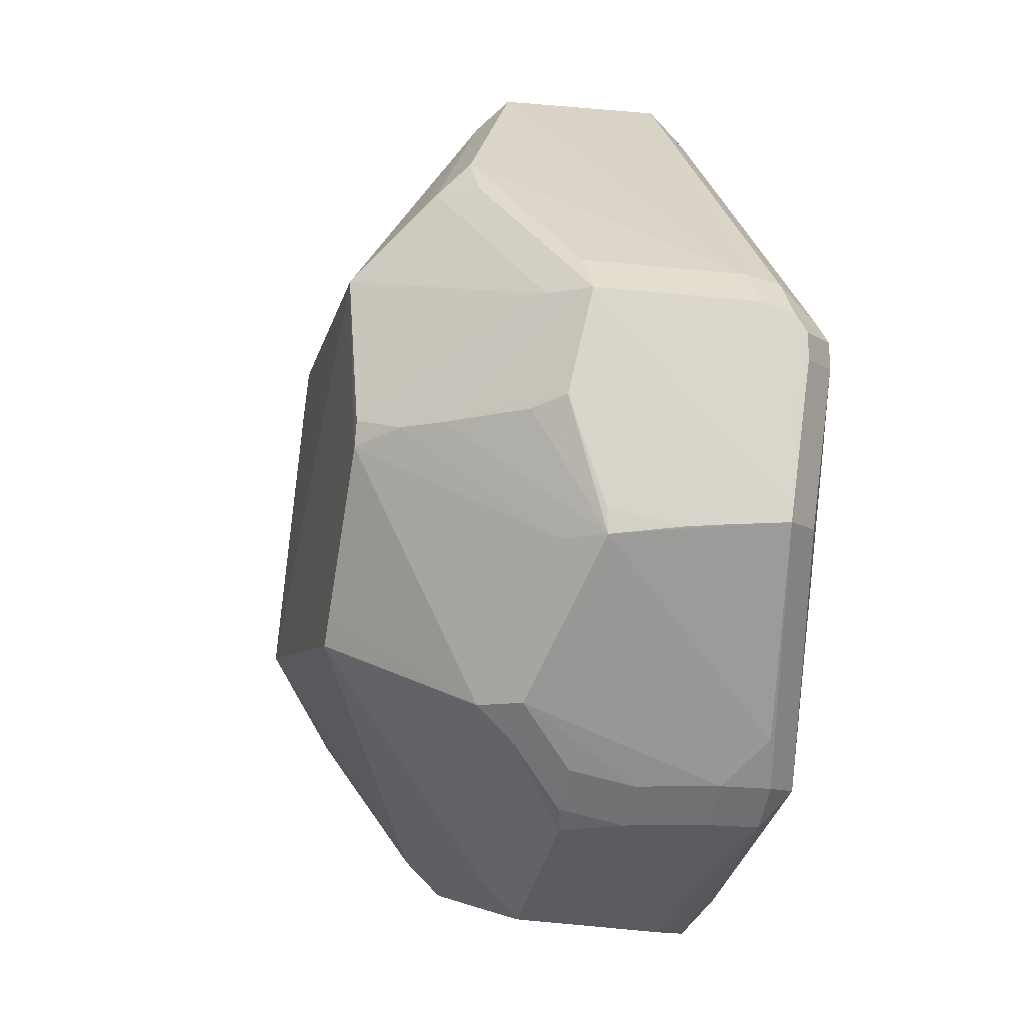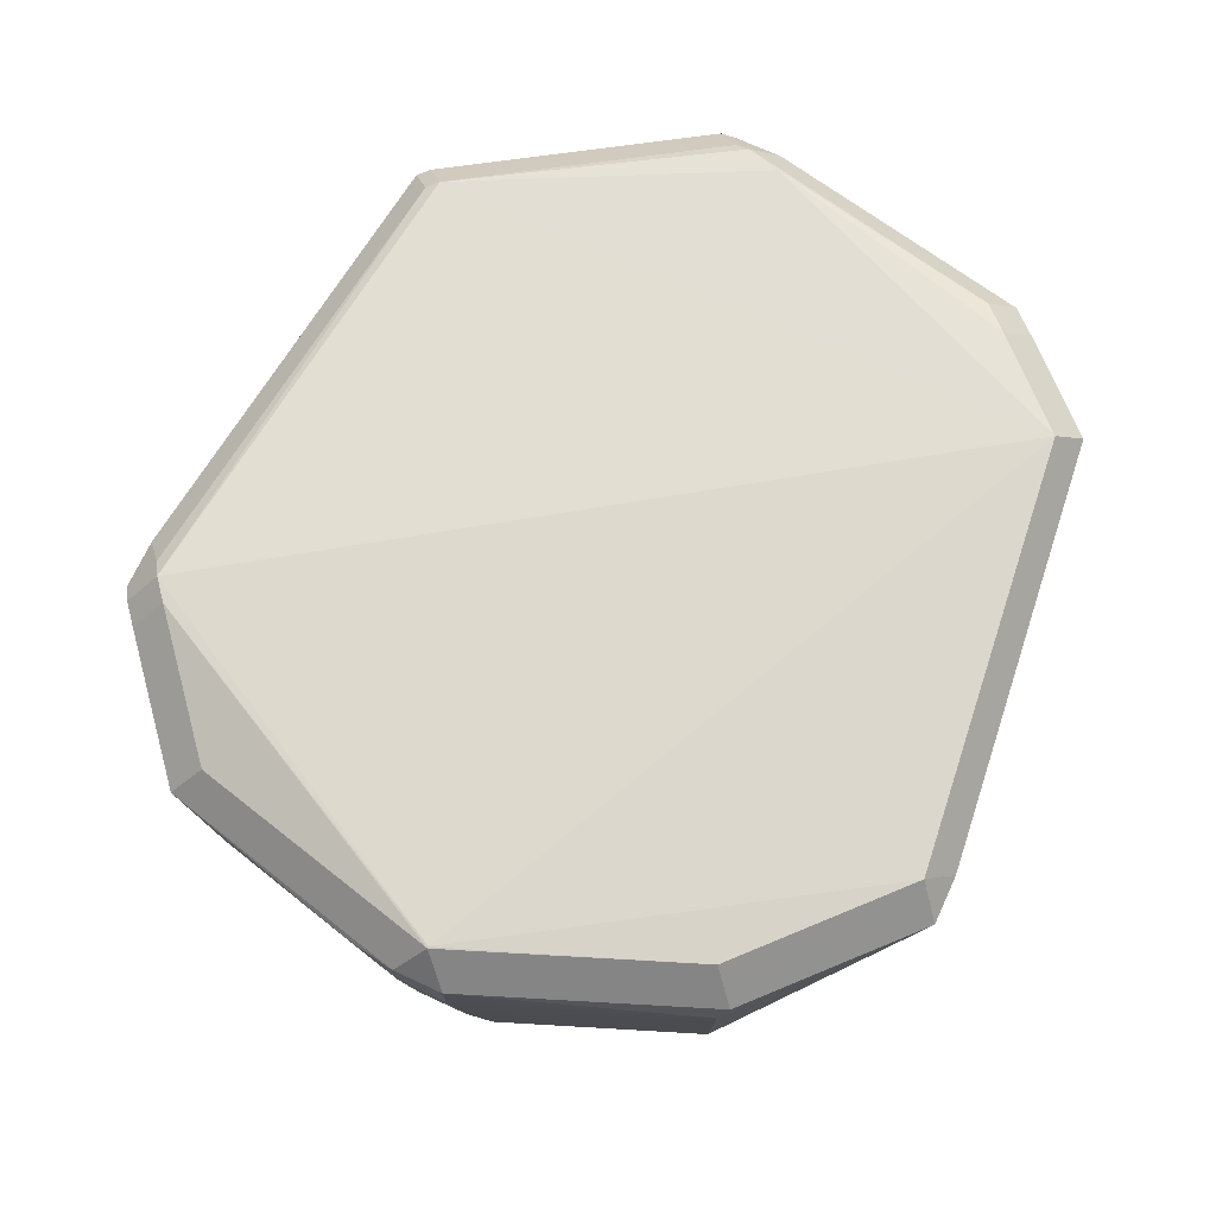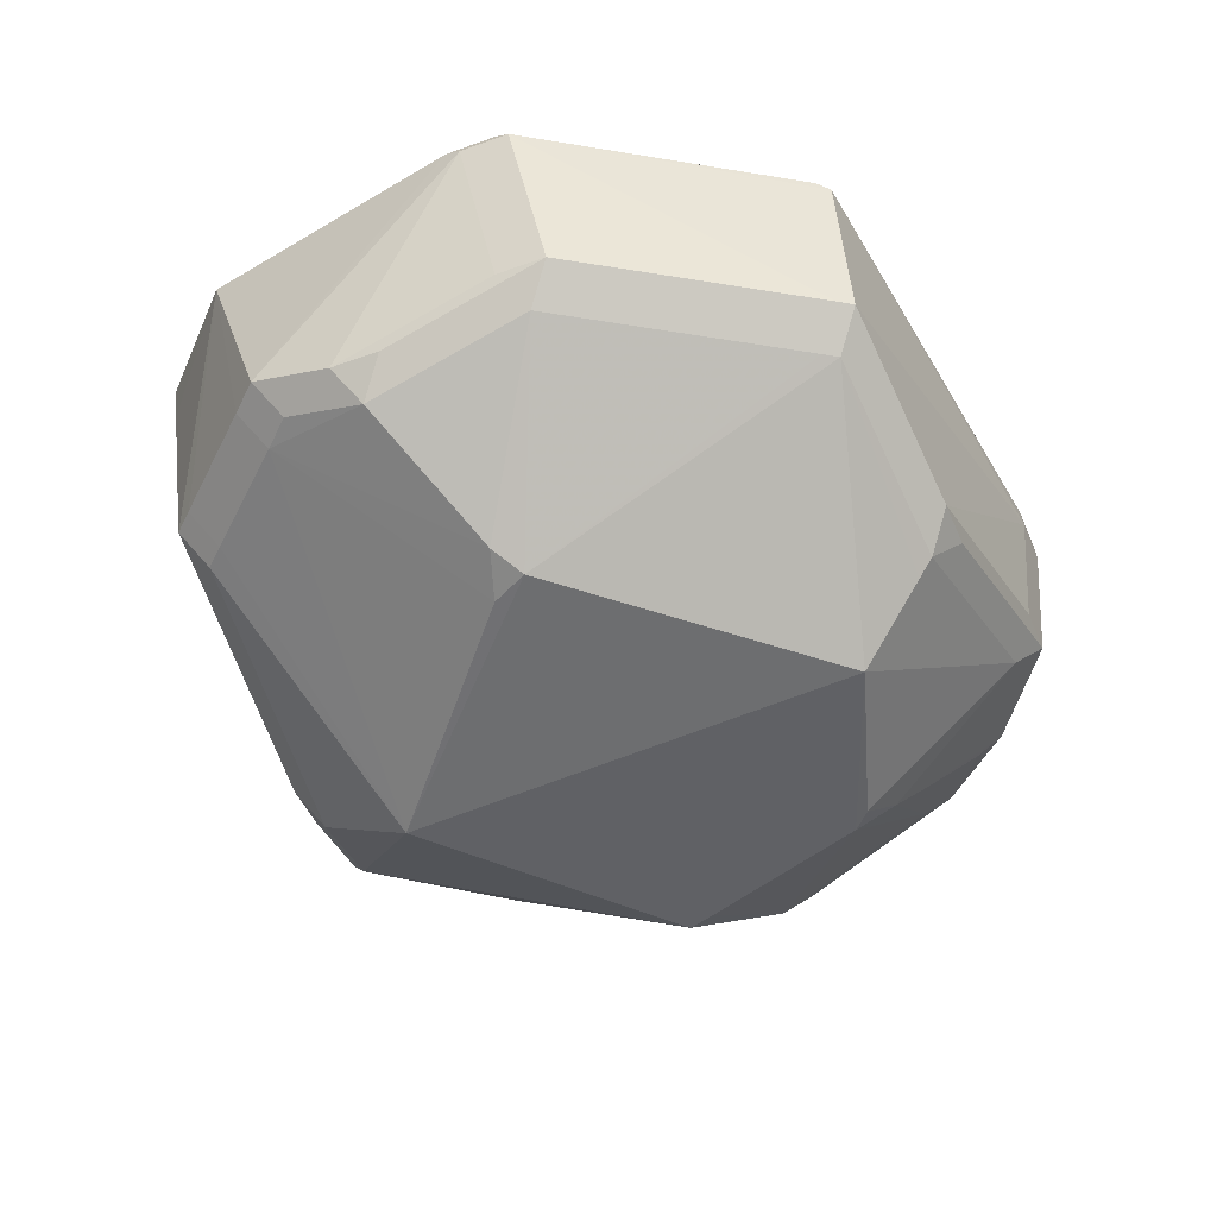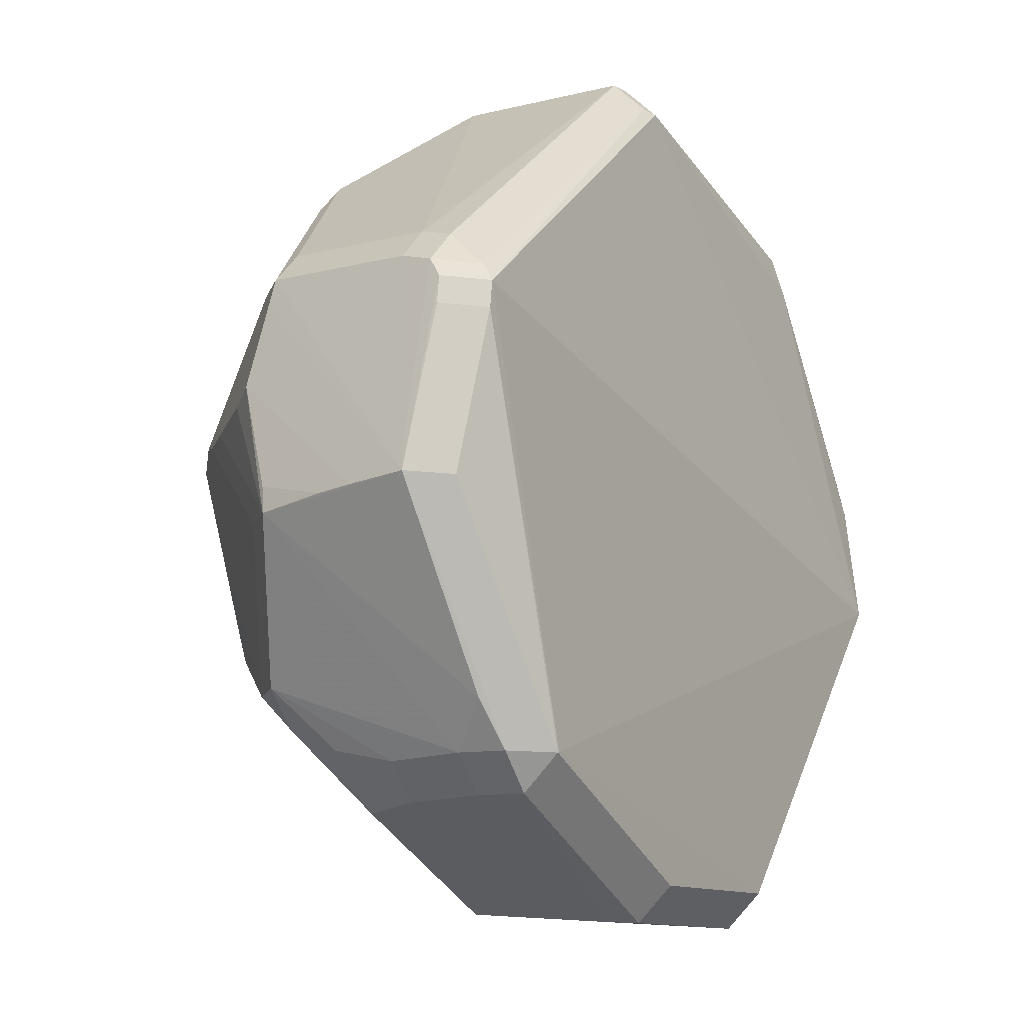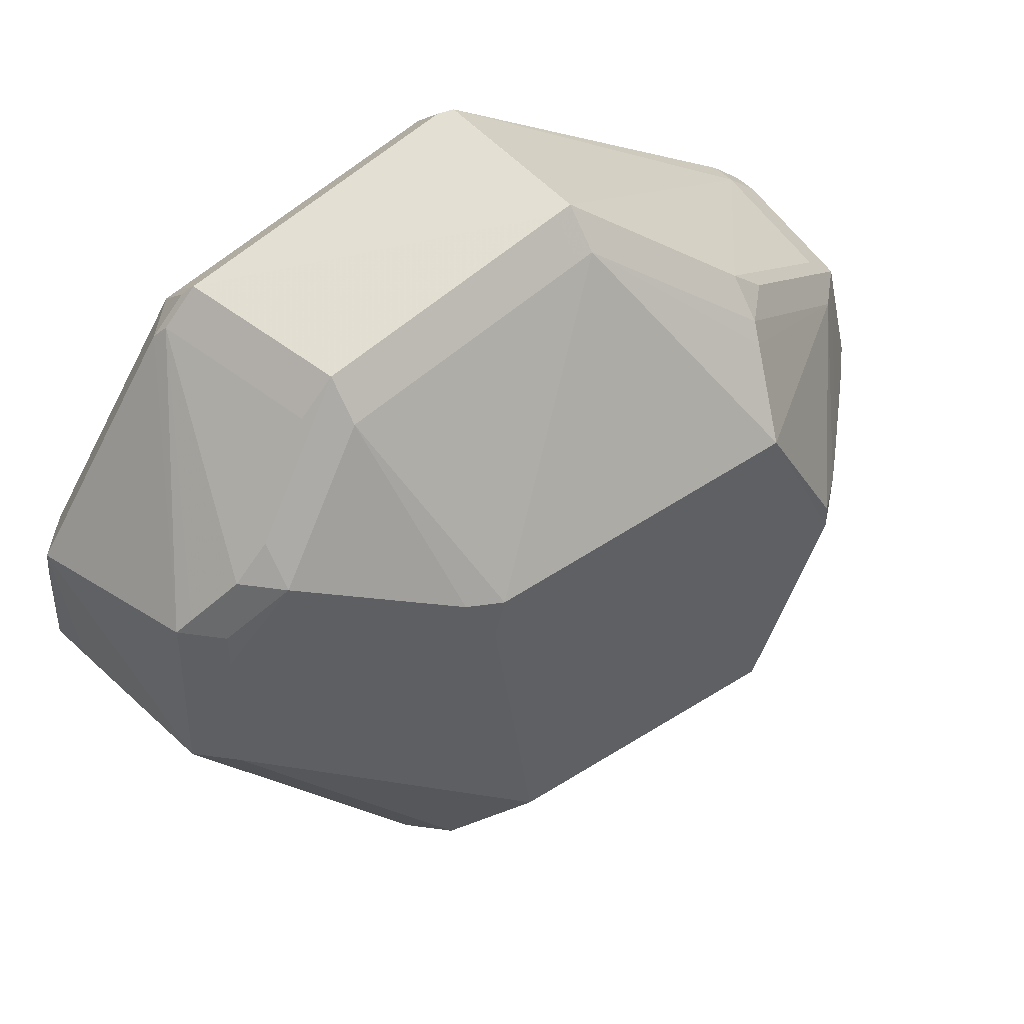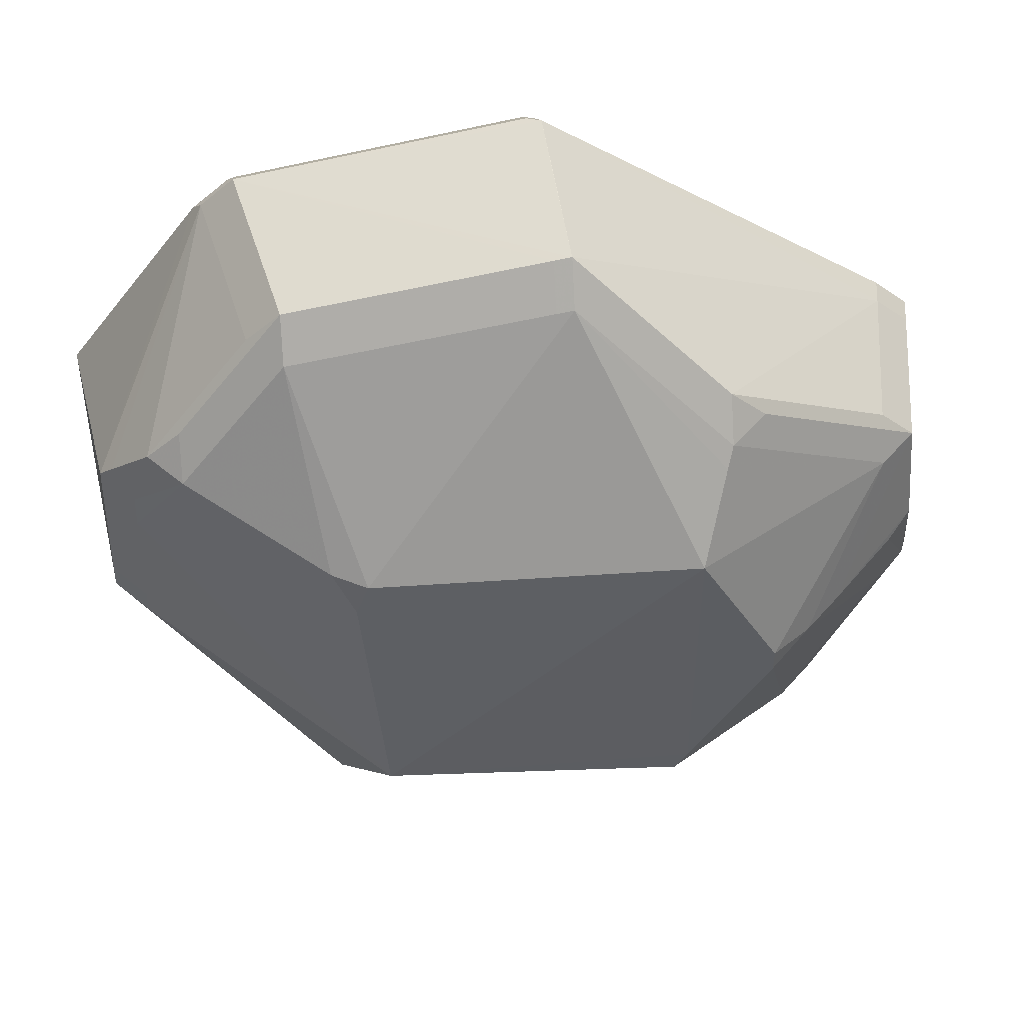
<metadata>
{"format":"obj","ext":"obj","renderer":"f3d","projection":"perspective","resolution":1024,"background":"white","views":[{"elev":-9.6,"azim":-104.5,"up":"+Y"},{"elev":70.5,"azim":-20.2,"up":"+Z"},{"elev":-47.6,"azim":157.2,"up":"+Z"},{"elev":-13.9,"azim":-60.8,"up":"+Y"},{"elev":51.4,"azim":143.5,"up":"+Y"},{"elev":55.9,"azim":175.8,"up":"+Y"}]}
</metadata>
<code>
v -0.08386 0.00521 -0.06815
v -0.03887 0.03941 -0.09429
v -0.08897 0.007322 -0.06237
v -0.09192 -0.01922 -0.0557
v -0.08479 -0.01922 -0.06282
v -0.0918 0.02656 -0.0255
v -0.08467 0.03369 -0.0255
v -0.03657 -0.03498 -0.09818
v 0.08135 -0.01303 -0.004179
v -0.09284 0.0245 -0.01884
v -0.08571 0.03162 -0.01884
v -0.08571 0.0245 -0.01172
v -0.07216 -0.04867 -0.06664
v -0.06503 -0.05579 -0.06664
v -0.06503 -0.04867 -0.07377
v 0.05446 0.06078 -0.01026
v -0.09431 -0.01761 -0.04156
v 0.06986 0.04412 -0.06275
v 0.06273 0.05125 -0.06275
v 0.06273 0.04412 -0.06988
v -0.04405 0.05377 -0.08094
v 0.08159 0.02301 -0.05715
v 0.07446 0.02301 -0.06427
v 0.03315 -0.08303 -0.01503
v 0.02603 -0.09016 -0.01503
v 0.0171 -0.08388 -0.0608
v 0.0171 -0.07676 -0.06793
v -0.07068 0.004615 -0.08168
v -0.06355 0.004615 -0.08881
v -0.06573 -0.06363 -0.04295
v -0.05861 -0.07076 -0.04295
v 0.02992 0.02697 -0.09168
v -0.0142 -0.09159 -0.01653
v -0.0142 -0.08447 -0.009405
v 0.02578 -0.03093 -0.09806
v 0.08295 -0.00323 -0.0578
v 0.07582 -0.00323 -0.06493
v -0.06538 -0.0607 -0.05583
v -0.05825 -0.06782 -0.05583
v -0.01597 -0.08861 -0.05311
v -0.01597 -0.08149 -0.06024
v 0.04414 -0.05009 -0.077
v 0.03701 -0.05722 -0.077
v 0.03701 -0.05009 -0.08412
v -0.08766 0.0284 -0.05699
v -0.08053 0.03552 -0.05699
v -0.08053 0.0284 -0.06412
v 0.05818 0.06767 -0.01837
v 0.05105 0.0748 -0.01837
v 0.05105 0.06767 -0.01124
v -0.08802 0.02311 -0.05824
v 0.0783 0.03422 -0.0581
v 0.08866 0.01143 -0.01409
v 0.08153 0.01143 -0.006965
v -0.05547 0.001921 -0.0961
v -0.06889 -0.06386 -0.01639
v -0.06176 -0.07098 -0.01639
v -0.06176 -0.06386 -0.009259
v -0.09182 -0.01409 -0.05594
v 0.08848 -0.01303 -0.01131
v 0.08135 -0.01303 -0.004179
v -0.09711 -0.01647 -0.02187
v -0.08998 -0.01647 -0.01474
v 0.0832 -0.008947 -0.05793
v 0.07607 -0.008947 -0.06506
v -0.05151 -0.005762 -0.09654
v -0.09403 0.01529 -0.01664
v -0.0869 0.01529 -0.009509
v -0.06869 -0.06351 -0.02649
v -0.06156 -0.07064 -0.02649
v -0.05409 -0.07169 -0.0547
v -0.01173 0.08842 -0.05494
v -0.01173 0.08129 -0.06206
v -0.06141 -0.06366 -0.009173
v 0.08755 -0.01173 -0.02076
v -0.09651 -0.01118 -0.02196
v -0.09539 -0.01713 -0.03426
v 0.08119 0.0308 -0.05659
v 0.07406 0.0308 -0.06372
v -0.00923 0.08985 -0.01967
v -0.00923 0.08272 -0.01254
v -0.01632 -0.09128 -0.02263
v 0.07919 -0.01313 -0.05994
v 0.07206 -0.01313 -0.06707
v -0.01522 0.08915 -0.05493
v -0.01522 0.08202 -0.06205
v 0.05635 0.07054 -0.02036
v 0.04922 0.07767 -0.02036
v 0.04922 0.07054 -0.01323
v -0.001832 -0.08661 -0.05638
v 0.08884 0.01874 -0.01584
v 0.08171 0.01874 -0.008707
v -0.05544 0.007169 -0.09571
v -0.01073 -0.08788 -0.05435
v -0.01073 -0.08075 -0.06148
v 0.03442 0.03589 -0.08825
v -0.01212 0.09042 -0.02102
v -0.01212 0.08329 -0.01389
v -0.07501 -0.0549 -0.01849
v 0.04773 0.06988 -0.05492
v 0.04061 0.07701 -0.05492
v 0.04061 0.06988 -0.06205
v 0.02804 -0.07614 -0.06168
v 0.02091 -0.08327 -0.06168
v 0.02091 -0.07614 -0.06881
v -0.01326 0.08993 -0.03414
v -0.0142 -0.09159 -0.01653
v -0.0142 -0.08447 -0.009405
v 0.02724 0.03488 -0.09119
v -0.03918 -0.03005 -0.09792
v -0.05245 0.05711 -0.07062
v -0.04532 0.06424 -0.07062
v -0.04532 0.05711 -0.07775
v -0.0935 0.02068 -0.01652
v -0.08637 0.02068 -0.009392
v 0.03315 -0.08303 -0.01503
v 0.02603 -0.09016 -0.01503
v 0.02603 -0.08303 -0.0079
f 115 61 81
f 76 45 62
f 115 81 98
f 69 13 30
f 42 64 103
f 68 74 115
f 91 53 60
f 91 64 36
f 112 7 85
f 93 2 55
f 30 13 38
f 106 88 85
f 115 98 12
f 11 10 12
f 97 7 11
f 85 7 97
f 97 106 85
f 88 106 97
f 62 67 114
f 114 76 62
f 114 10 76
f 45 76 6
f 76 10 6
f 82 57 70
f 107 57 82
f 33 107 82
f 40 82 71
f 8 35 105
f 74 34 118
f 81 50 89
f 83 64 42
f 65 35 37
f 84 35 65
f 75 64 91
f 91 60 75
f 75 60 64
f 47 2 93
f 95 41 8
f 44 35 84
f 44 105 35
f 111 112 113
f 7 112 46
f 8 41 15
f 66 55 2
f 13 69 4
f 88 97 80
f 56 57 58
f 58 34 74
f 58 68 63
f 74 68 58
f 31 71 82
f 31 82 70
f 39 71 31
f 25 82 40
f 25 117 33
f 33 82 25
f 64 60 24
f 24 103 64
f 9 118 61
f 74 118 9
f 9 61 115
f 115 74 9
f 109 35 2
f 2 86 109
f 16 54 92
f 16 92 50
f 61 54 16
f 16 81 61
f 16 50 81
f 21 47 113
f 2 47 21
f 113 86 21
f 21 86 2
f 8 15 110
f 110 15 55
f 55 66 110
f 110 66 2
f 110 35 8
f 2 35 110
f 40 71 14
f 14 71 39
f 13 15 14
f 55 15 5
f 62 4 99
f 99 4 69
f 99 56 62
f 99 69 56
f 77 4 62
f 17 4 77
f 34 58 108
f 43 44 42
f 8 105 27
f 27 95 8
f 104 25 26
f 116 118 117
f 116 24 60
f 85 88 72
f 88 101 72
f 37 35 23
f 28 3 45
f 59 4 17
f 59 3 4
f 17 77 59
f 59 77 3
f 62 45 51
f 45 3 51
f 51 77 62
f 3 77 51
f 94 25 40
f 73 109 86
f 23 20 79
f 91 36 22
f 22 78 91
f 18 20 19
f 100 87 18
f 35 109 32
f 32 23 35
f 109 73 102
f 91 78 48
f 78 87 48
f 48 49 50
f 4 3 1
f 1 28 4
f 3 28 1
f 55 5 29
f 93 55 29
f 29 47 93
f 90 94 26
f 90 26 25
f 25 94 90
f 78 18 52
f 52 87 78
f 52 18 87
f 96 102 20
f 109 102 96
f 96 32 109
f 96 20 23
f 23 32 96
f 62 63 68
f 68 67 62
f 97 12 98
f 11 12 97
f 67 68 114
f 114 68 115
f 115 12 114
f 114 12 10
f 6 10 11
f 11 7 6
f 57 69 70
f 56 69 57
f 118 34 33
f 33 117 118
f 54 60 53
f 61 60 54
f 91 92 54
f 54 53 91
f 65 36 64
f 37 36 65
f 64 83 65
f 65 83 84
f 113 112 86
f 86 112 85
f 84 83 44
f 44 83 42
f 113 47 111
f 111 47 45
f 46 6 7
f 45 6 46
f 46 111 45
f 112 111 46
f 80 89 88
f 81 89 80
f 80 97 98
f 80 98 81
f 58 63 62
f 62 56 58
f 70 69 31
f 31 69 30
f 31 38 39
f 30 38 31
f 24 25 104
f 24 104 103
f 88 89 49
f 49 89 50
f 14 15 41
f 14 41 40
f 39 38 14
f 14 38 13
f 13 4 5
f 5 15 13
f 33 34 108
f 108 107 33
f 108 57 107
f 108 58 57
f 103 104 43
f 42 103 43
f 105 44 43
f 43 104 105
f 105 104 26
f 26 27 105
f 25 24 116
f 117 25 116
f 116 60 61
f 61 118 116
f 87 100 101
f 87 101 88
f 40 41 94
f 41 95 94
f 27 26 94
f 95 27 94
f 73 86 85
f 85 72 73
f 22 36 37
f 37 23 22
f 22 79 78
f 23 79 22
f 78 79 18
f 18 79 20
f 101 100 18
f 19 101 18
f 102 101 19
f 19 20 102
f 102 73 72
f 102 72 101
f 48 92 91
f 50 92 48
f 88 49 48
f 48 87 88
f 29 5 4
f 4 28 29
f 45 47 29
f 29 28 45

</code>
